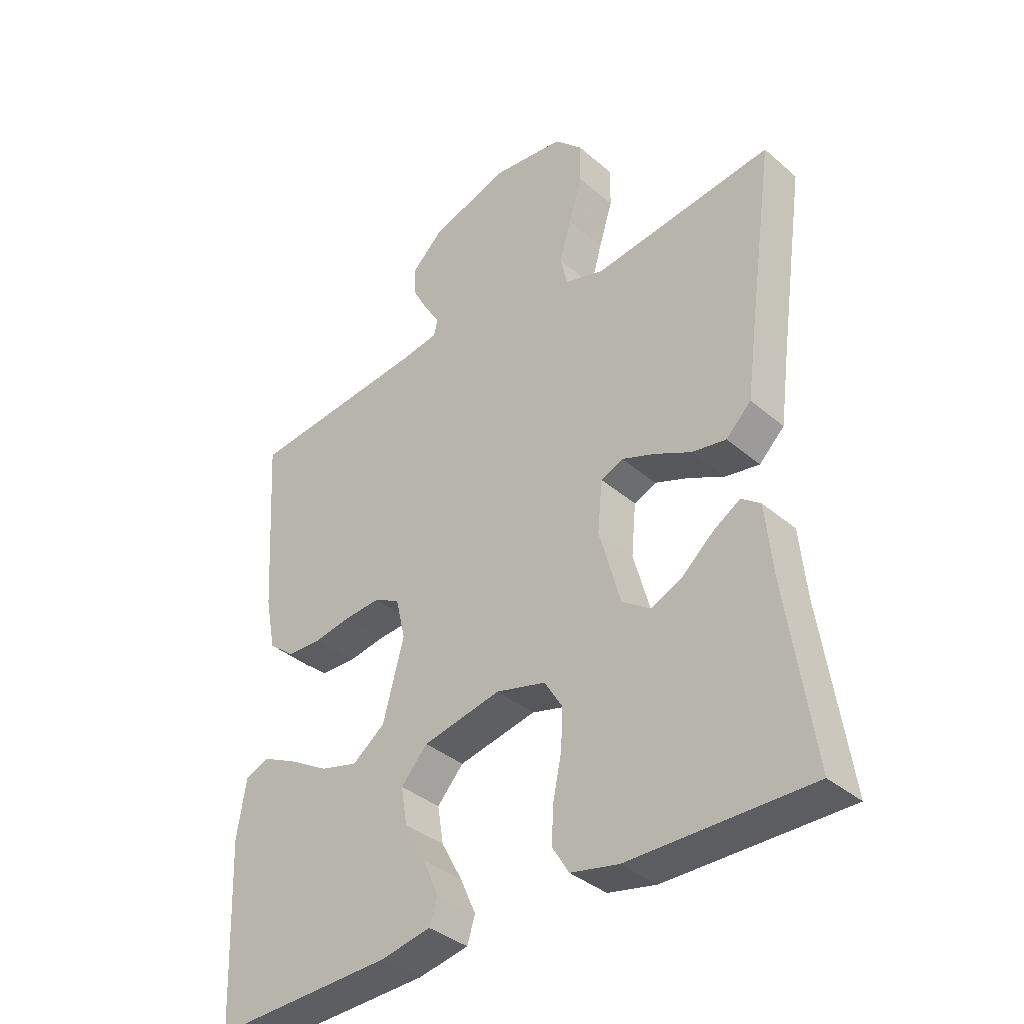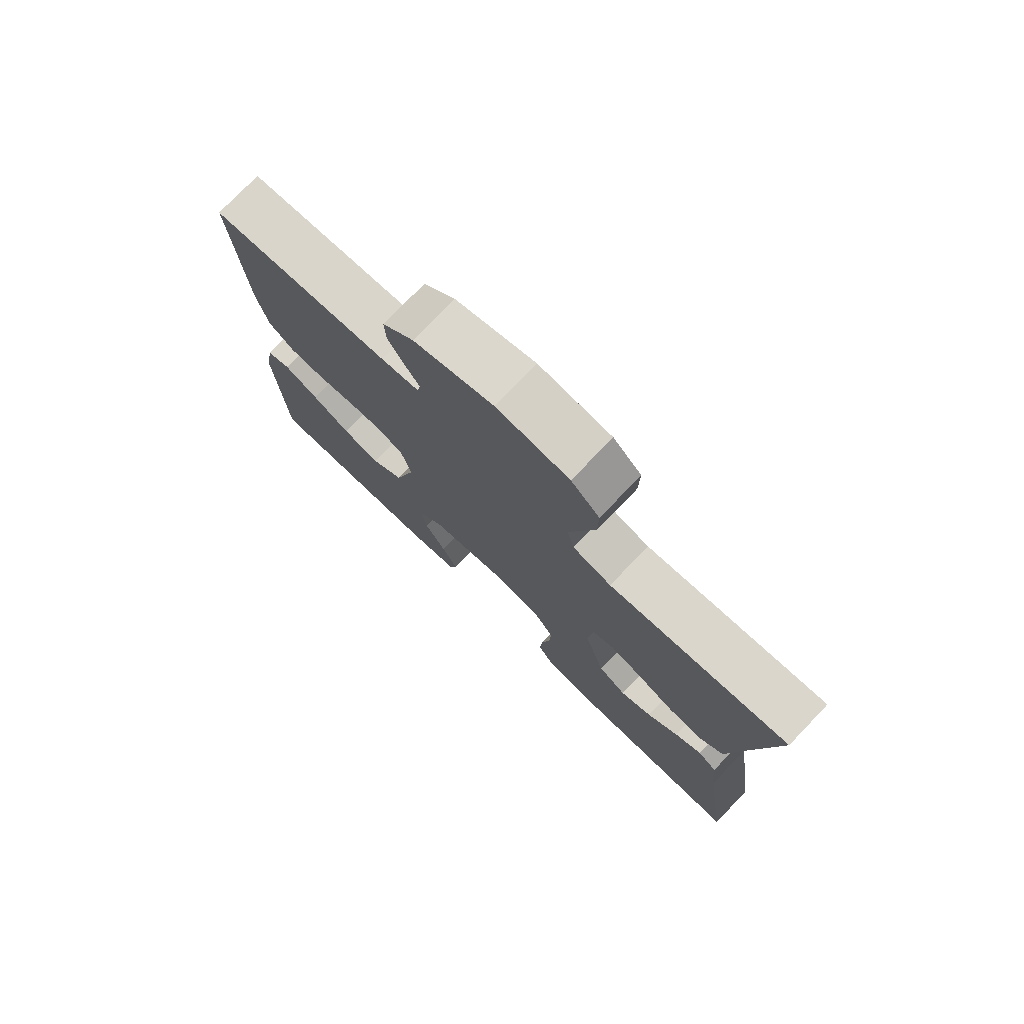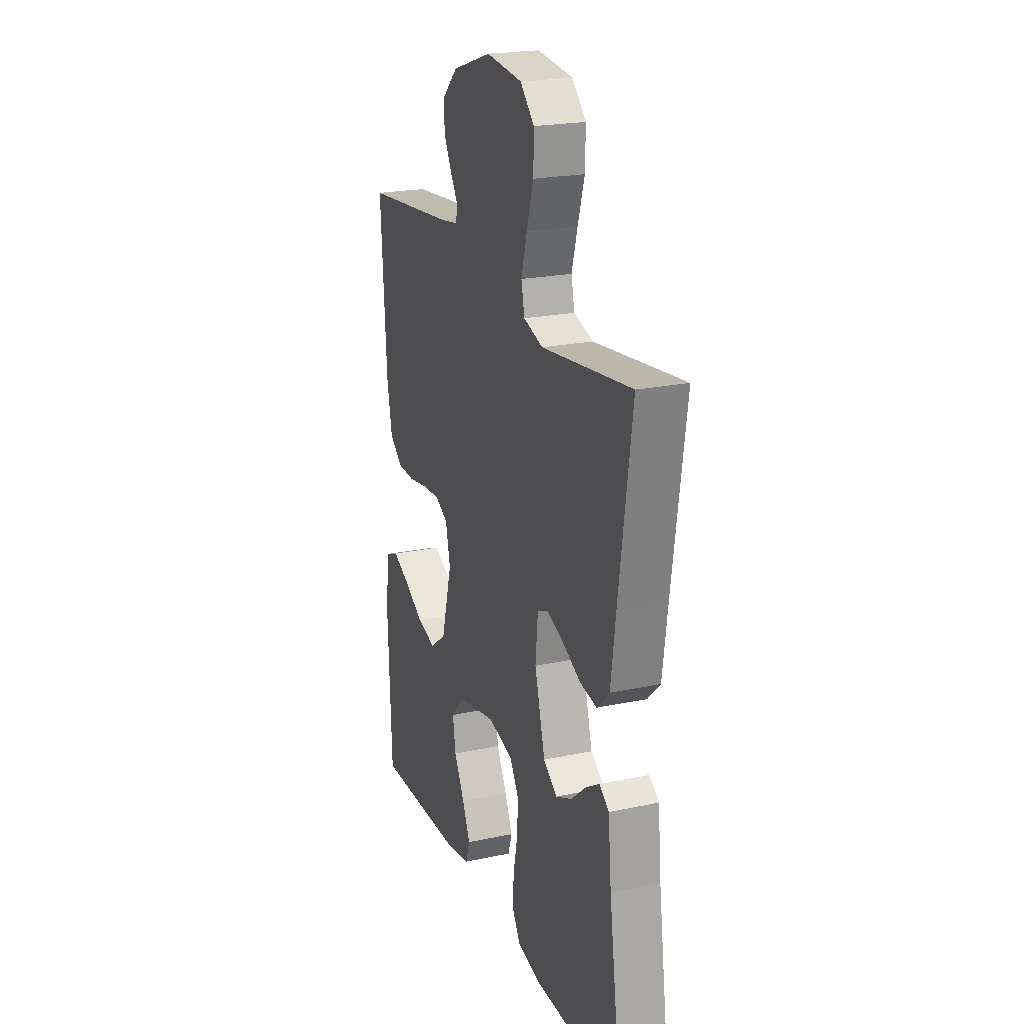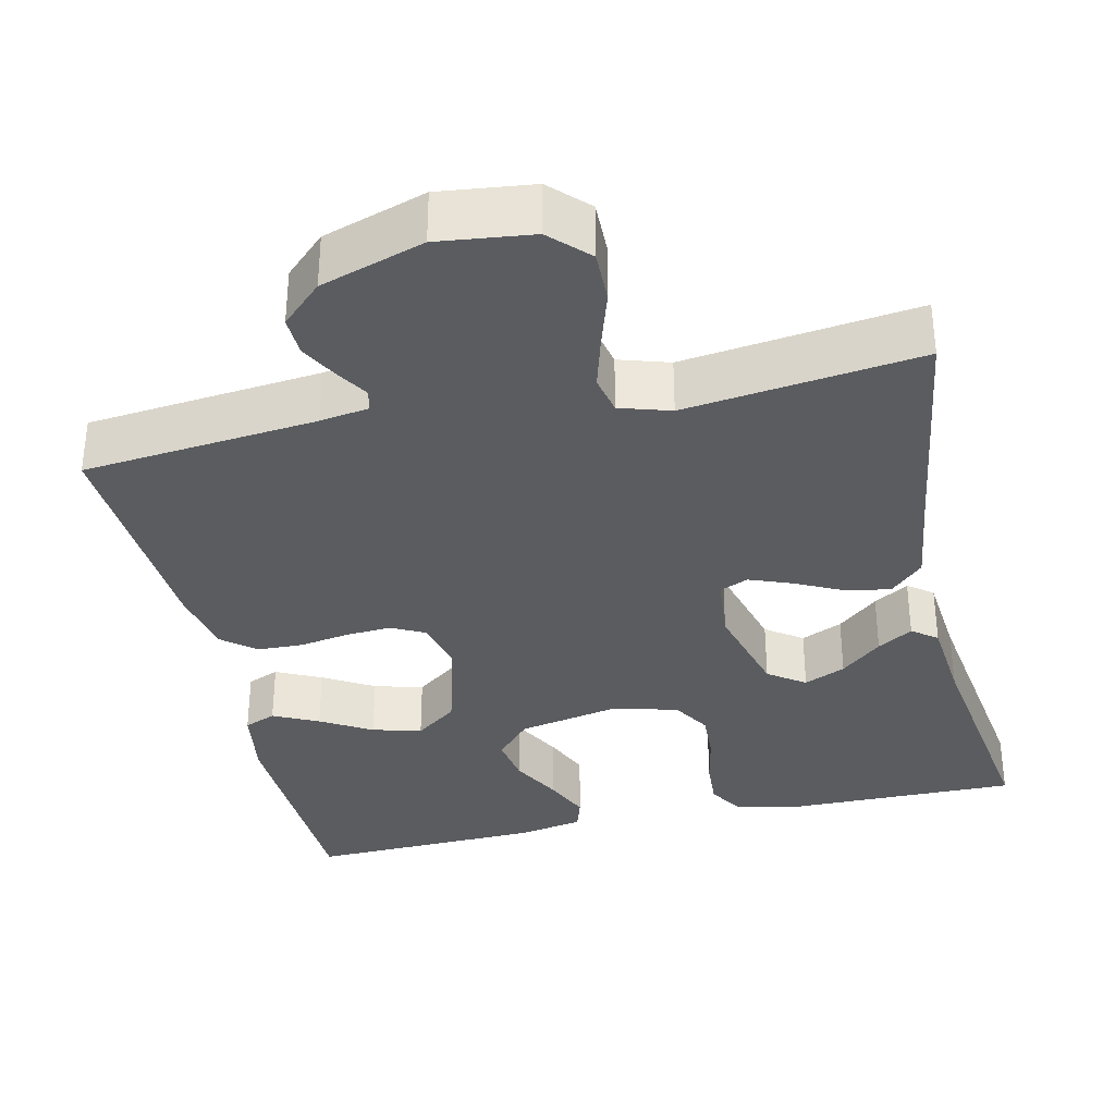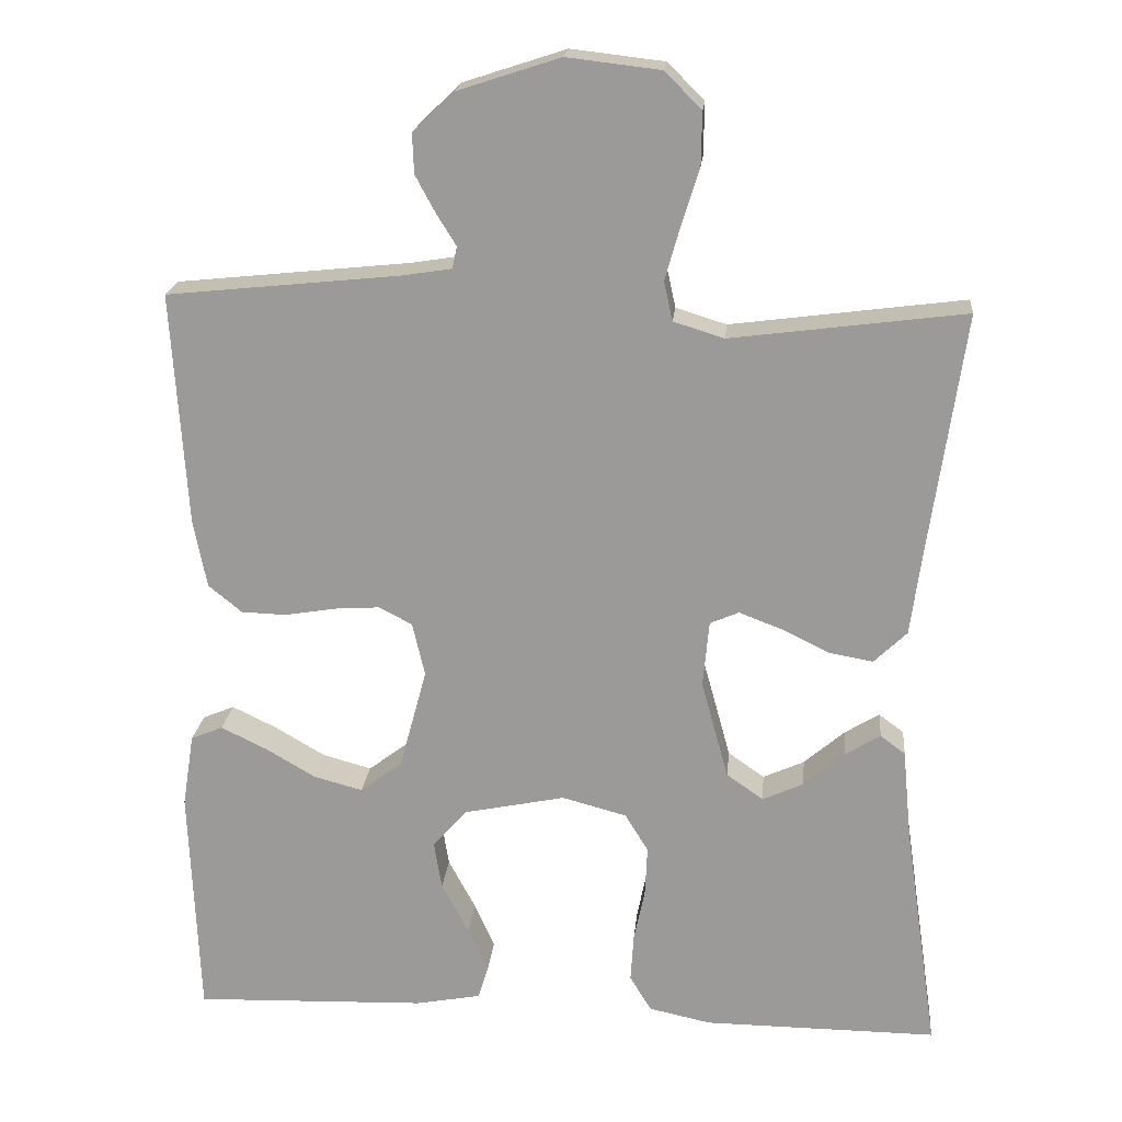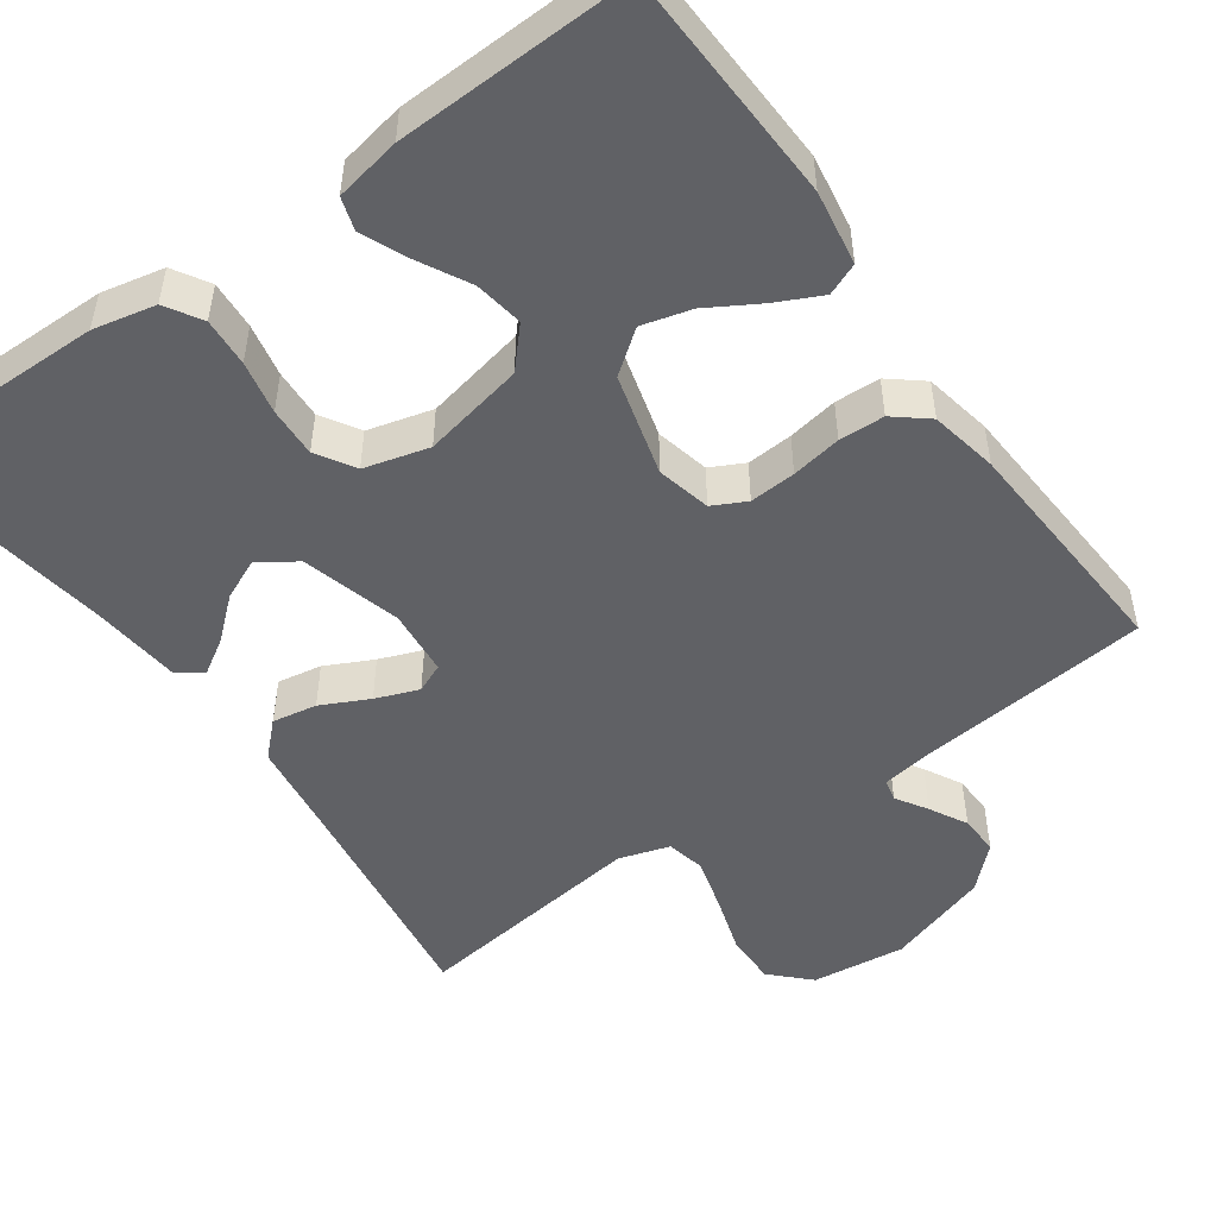
<metadata>
{"format":"obj","ext":"obj","renderer":"f3d","projection":"perspective","resolution":1024,"background":"white","views":[{"elev":-37.2,"azim":42.5,"up":"+Z"},{"elev":76.8,"azim":43.9,"up":"+Z"},{"elev":22.0,"azim":69.7,"up":"+Z"},{"elev":-34.2,"azim":12.6,"up":"+Y"},{"elev":19.8,"azim":5.5,"up":"+Z"},{"elev":-49.9,"azim":-144.7,"up":"+Y"}]}
</metadata>
<code>
v 0.5 0.07 -0.5
v 0.2 0.07 -0.498
v 0.12 0.07 -0.481
v 0.092 0.07 -0.435
v 0.096 0.07 -0.373
v 0.11 0.07 -0.305
v 0.113 0.07 -0.241
v 0.083 0.07 -0.192
v 0 0.07 -0.17
v -0.13 0.07 -0.197
v -0.174 0.07 -0.246
v -0.164 0.07 -0.308
v -0.129 0.07 -0.373
v -0.103 0.07 -0.432
v -0.116 0.07 -0.474
v -0.2 0.07 -0.49
v -0.5 0.07 -0.5
v -0.512 0.07 -0.2
v -0.497 0.07 -0.105
v -0.456 0.07 -0.088
v -0.398 0.07 -0.116
v -0.333 0.07 -0.154
v -0.27 0.07 -0.171
v -0.216 0.07 -0.13
v -0.181 0.07 0
v -0.197 0.07 0.069
v -0.24 0.07 0.091
v -0.299 0.07 0.087
v -0.363 0.07 0.076
v -0.421 0.07 0.078
v -0.464 0.07 0.113
v -0.481 0.07 0.2
v -0.5 0.07 0.5
v -0.2 0.07 0.531
v -0.137 0.07 0.541
v -0.131 0.07 0.569
v -0.156 0.07 0.609
v -0.182 0.07 0.657
v -0.184 0.07 0.708
v -0.132 0.07 0.758
v 0 0.07 0.801
v 0.12 0.07 0.787
v 0.167 0.07 0.74
v 0.166 0.07 0.673
v 0.143 0.07 0.599
v 0.124 0.07 0.531
v 0.135 0.07 0.481
v 0.2 0.07 0.461
v 0.5 0.07 0.5
v 0.457 0.07 0.2
v 0.441 0.07 0.081
v 0.399 0.07 0.04
v 0.342 0.07 0.05
v 0.281 0.07 0.08
v 0.226 0.07 0.101
v 0.189 0.07 0.085
v 0.181 0.07 0
v 0.216 0.07 -0.127
v 0.263 0.07 -0.16
v 0.316 0.07 -0.136
v 0.368 0.07 -0.091
v 0.413 0.07 -0.063
v 0.445 0.07 -0.087
v 0.456 0.07 -0.2
v 0.5 0 -0.5
v 0.2 0 -0.498
v 0.12 0 -0.481
v 0.092 0 -0.435
v 0.096 0 -0.373
v 0.11 0 -0.305
v 0.113 0 -0.241
v 0.083 0 -0.192
v 0 0 -0.17
v -0.13 0 -0.197
v -0.174 0 -0.246
v -0.164 0 -0.308
v -0.129 0 -0.373
v -0.103 0 -0.432
v -0.116 0 -0.474
v -0.2 0 -0.49
v -0.5 0 -0.5
v -0.512 0 -0.2
v -0.497 0 -0.105
v -0.456 0 -0.088
v -0.398 0 -0.116
v -0.333 0 -0.154
v -0.27 0 -0.171
v -0.216 0 -0.13
v -0.181 0 0
v -0.197 0 0.069
v -0.24 0 0.091
v -0.299 0 0.087
v -0.363 0 0.076
v -0.421 0 0.078
v -0.464 0 0.113
v -0.481 0 0.2
v -0.5 0 0.5
v -0.2 0 0.531
v -0.137 0 0.541
v -0.131 0 0.569
v -0.156 0 0.609
v -0.182 0 0.657
v -0.184 0 0.708
v -0.132 0 0.758
v 0 0 0.801
v 0.12 0 0.787
v 0.167 0 0.74
v 0.166 0 0.673
v 0.143 0 0.599
v 0.124 0 0.531
v 0.135 0 0.481
v 0.2 0 0.461
v 0.5 0 0.5
v 0.457 0 0.2
v 0.441 0 0.081
v 0.399 0 0.04
v 0.342 0 0.05
v 0.281 0 0.08
v 0.226 0 0.101
v 0.189 0 0.085
v 0.181 0 0
v 0.216 0 -0.127
v 0.263 0 -0.16
v 0.316 0 -0.136
v 0.368 0 -0.091
v 0.413 0 -0.063
v 0.445 0 -0.087
v 0.456 0 -0.2
f 62 63 64
f 61 62 64
f 60 61 64
f 4 5 6
f 3 4 6
f 2 3 6
f 1 2 6
f 64 1 6
f 60 64 6
f 59 60 6
f 58 59 6 7
f 57 58 7 8
f 56 57 8 9
f 52 53 54
f 51 52 54
f 50 51 54
f 50 54 55
f 49 50 55
f 48 49 55
f 47 48 55 56
f 43 44 45
f 42 43 45
f 41 42 45
f 40 41 45
f 39 40 45
f 38 39 45
f 37 38 45
f 36 37 45
f 35 36 45 46
f 56 9 10
f 47 56 10
f 46 47 10
f 35 46 10
f 34 35 10
f 32 33 34
f 31 32 34
f 30 31 34
f 29 30 34
f 28 29 34
f 20 21 22
f 19 20 22
f 18 19 22
f 17 18 22
f 16 17 22
f 15 16 22
f 14 15 22
f 13 14 22
f 12 13 22
f 11 12 22 23
f 10 11 23 24
f 27 28 34
f 26 27 34
f 25 26 34 10
f 10 24 25
f 128 127 126
f 128 126 125
f 128 125 124
f 70 69 68
f 70 68 67
f 70 67 66
f 70 66 65
f 70 65 128
f 70 128 124
f 70 124 123
f 71 70 123 122
f 72 71 122 121
f 73 72 121 120
f 118 117 116
f 118 116 115
f 118 115 114
f 119 118 114
f 119 114 113
f 119 113 112
f 120 119 112 111
f 109 108 107
f 109 107 106
f 109 106 105
f 109 105 104
f 109 104 103
f 109 103 102
f 109 102 101
f 109 101 100
f 110 109 100 99
f 74 73 120
f 74 120 111
f 74 111 110
f 74 110 99
f 74 99 98
f 98 97 96
f 98 96 95
f 98 95 94
f 98 94 93
f 98 93 92
f 86 85 84
f 86 84 83
f 86 83 82
f 86 82 81
f 86 81 80
f 86 80 79
f 86 79 78
f 86 78 77
f 86 77 76
f 87 86 76 75
f 88 87 75 74
f 98 92 91
f 98 91 90
f 74 98 90 89
f 89 88 74
f 1 65 66 2
f 2 66 67 3
f 3 67 68 4
f 4 68 69 5
f 5 69 70 6
f 6 70 71 7
f 7 71 72 8
f 8 72 73 9
f 9 73 74 10
f 10 74 75 11
f 11 75 76 12
f 12 76 77 13
f 13 77 78 14
f 14 78 79 15
f 15 79 80 16
f 16 80 81 17
f 17 81 82 18
f 18 82 83 19
f 19 83 84 20
f 20 84 85 21
f 21 85 86 22
f 22 86 87 23
f 23 87 88 24
f 24 88 89 25
f 25 89 90 26
f 26 90 91 27
f 27 91 92 28
f 28 92 93 29
f 29 93 94 30
f 30 94 95 31
f 31 95 96 32
f 32 96 97 33
f 33 97 98 34
f 34 98 99 35
f 35 99 100 36
f 36 100 101 37
f 37 101 102 38
f 38 102 103 39
f 39 103 104 40
f 40 104 105 41
f 41 105 106 42
f 42 106 107 43
f 43 107 108 44
f 44 108 109 45
f 45 109 110 46
f 46 110 111 47
f 47 111 112 48
f 48 112 113 49
f 49 113 114 50
f 50 114 115 51
f 51 115 116 52
f 52 116 117 53
f 53 117 118 54
f 54 118 119 55
f 55 119 120 56
f 56 120 121 57
f 57 121 122 58
f 58 122 123 59
f 59 123 124 60
f 60 124 125 61
f 61 125 126 62
f 62 126 127 63
f 63 127 128 64
f 64 128 65 1

</code>
